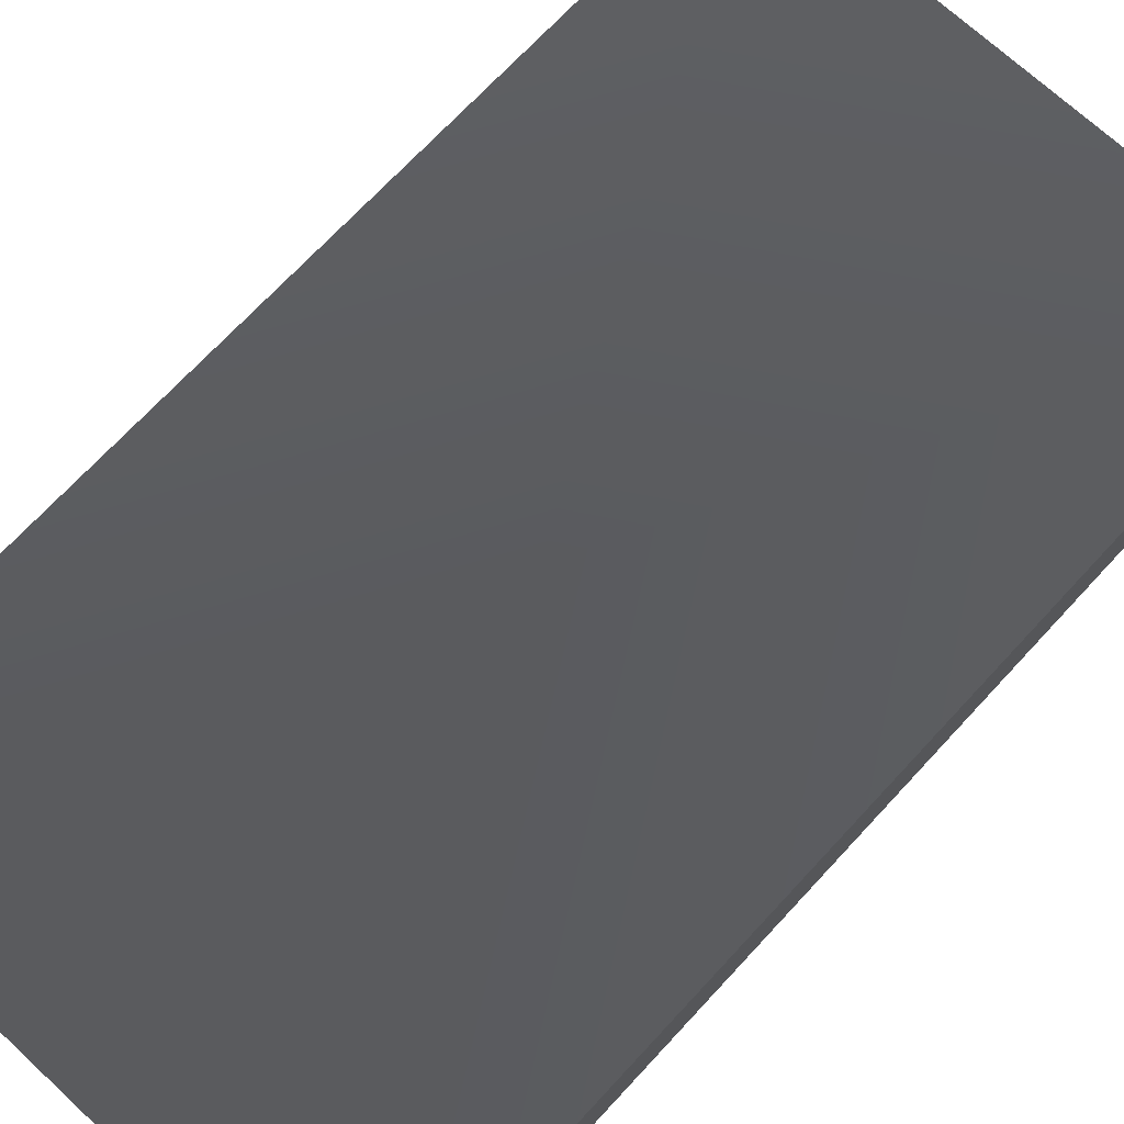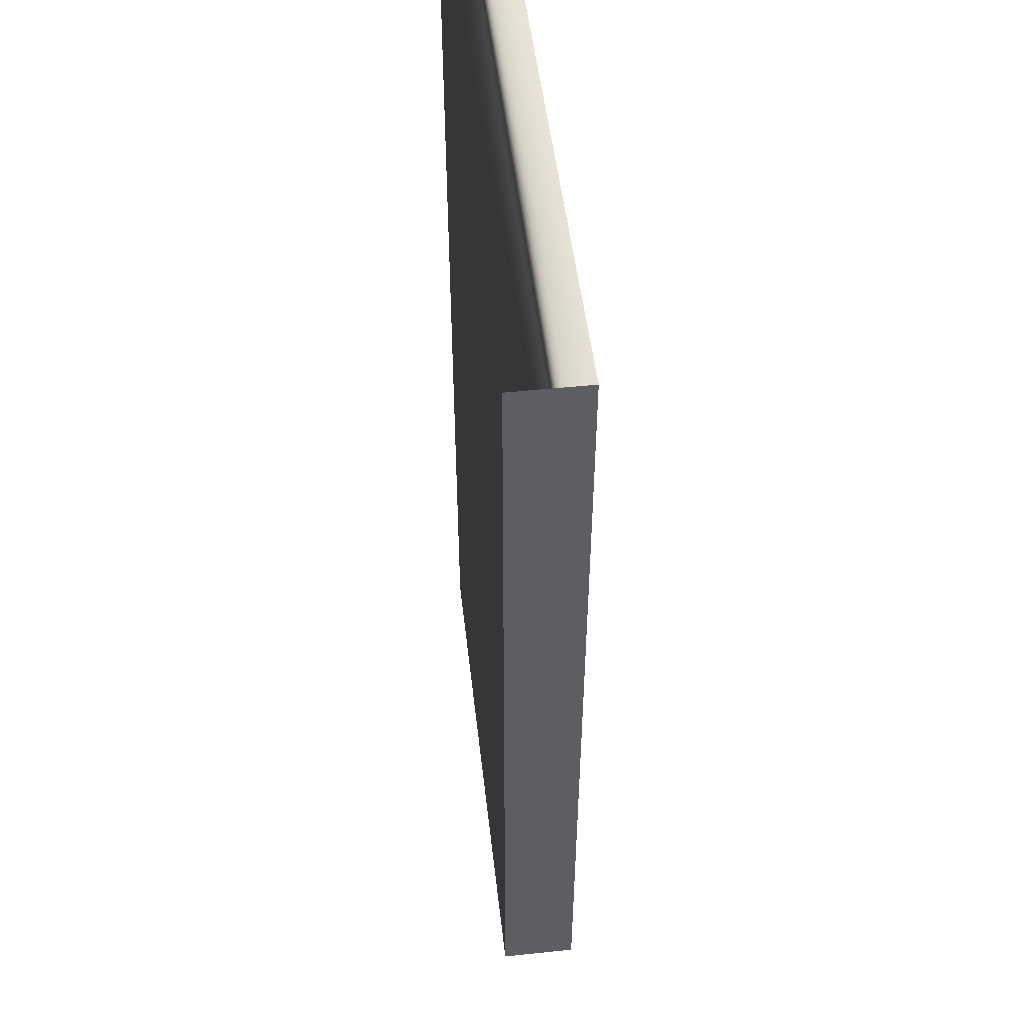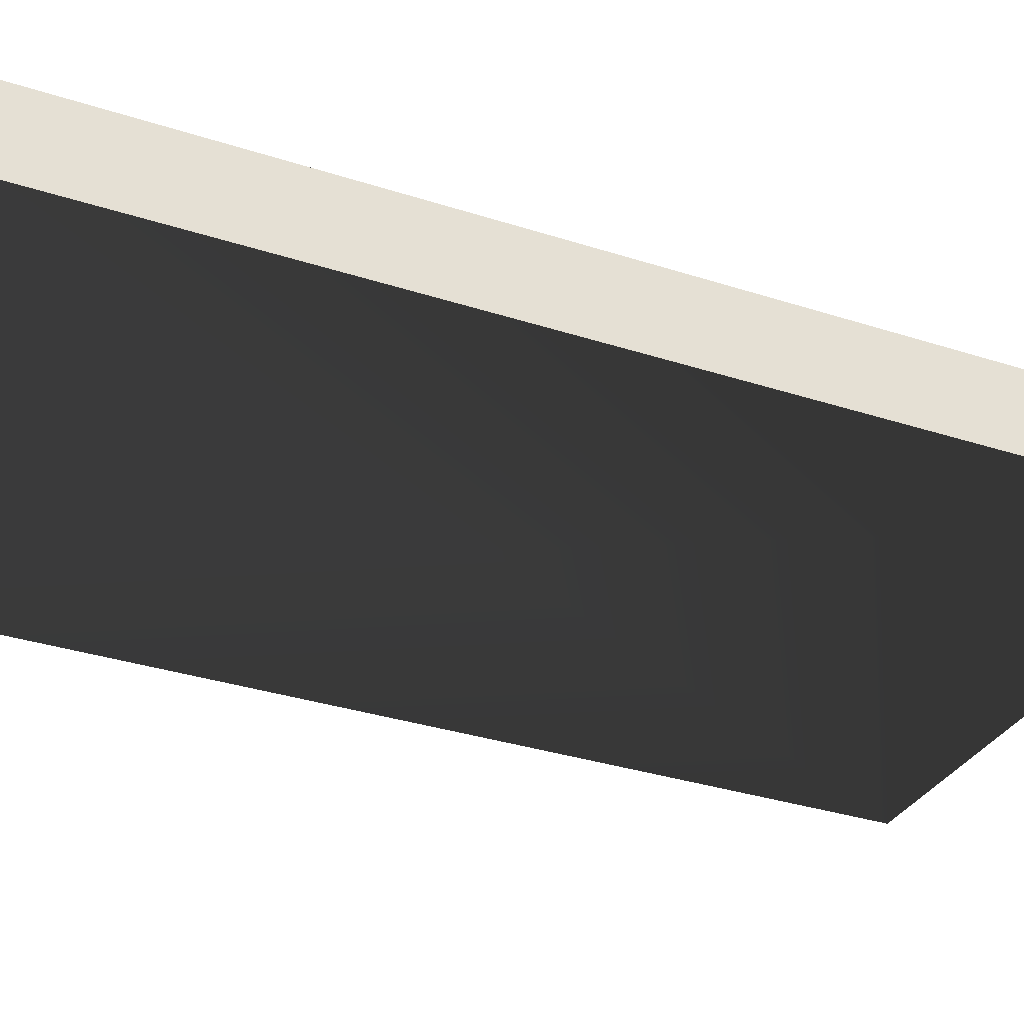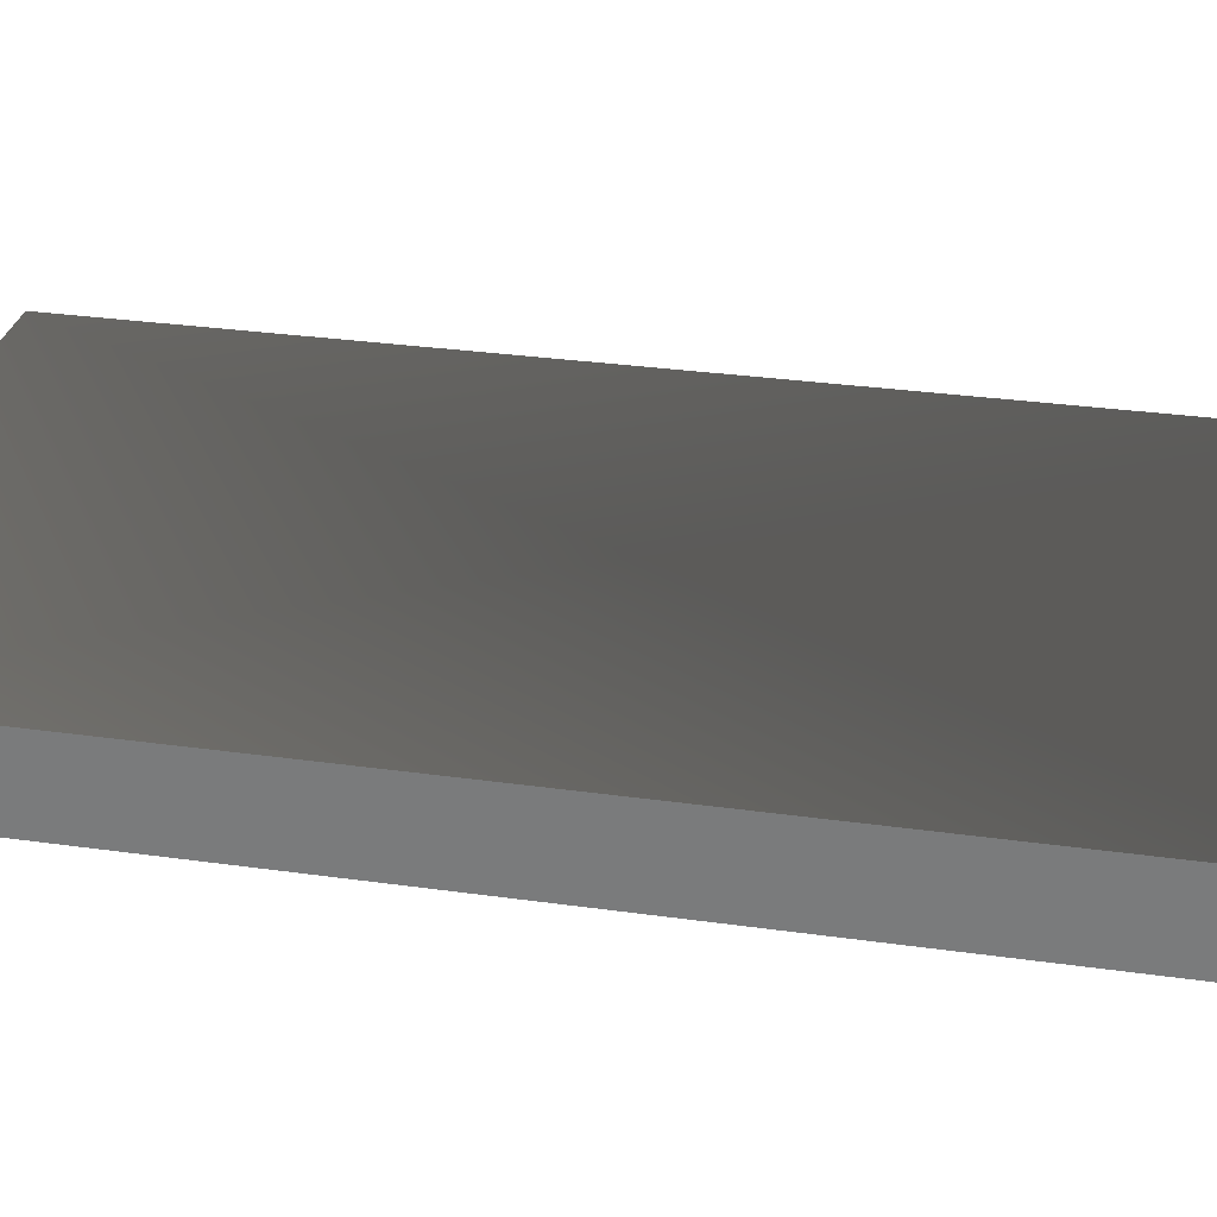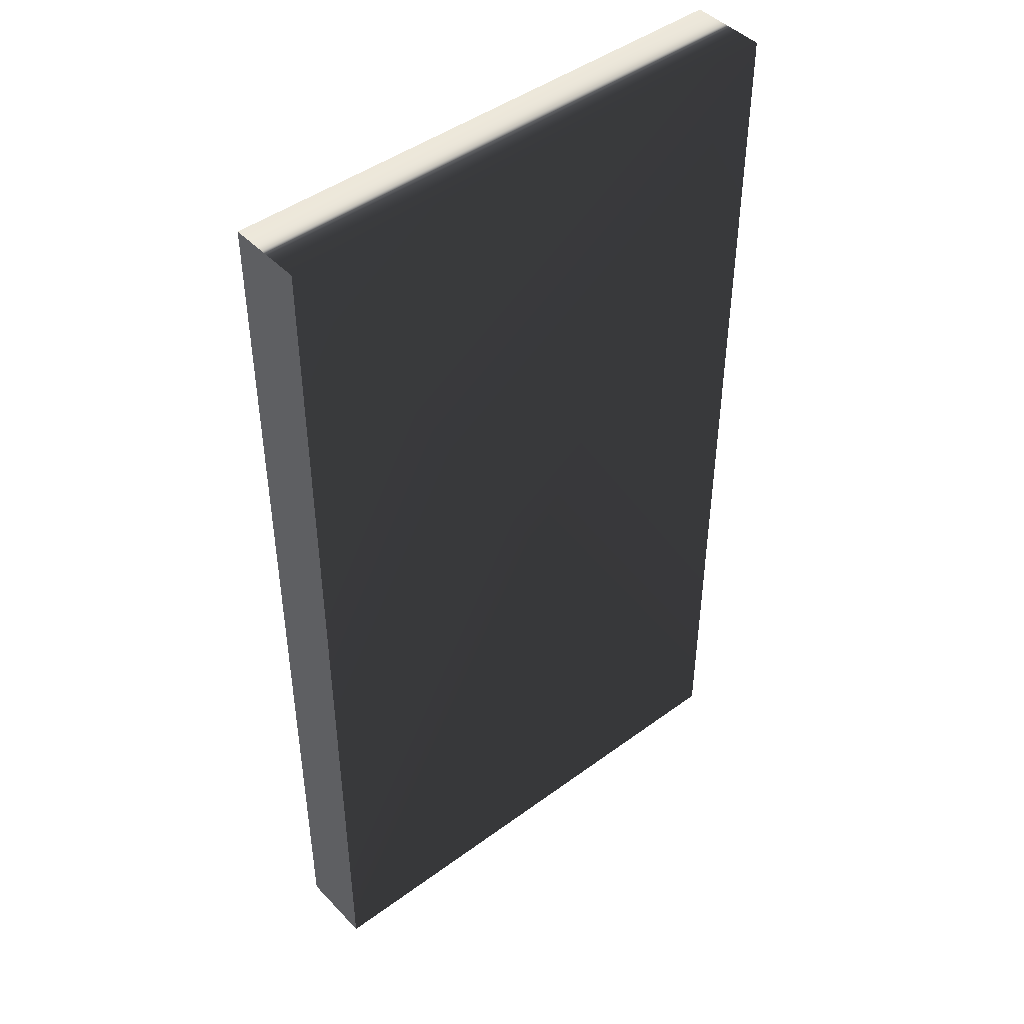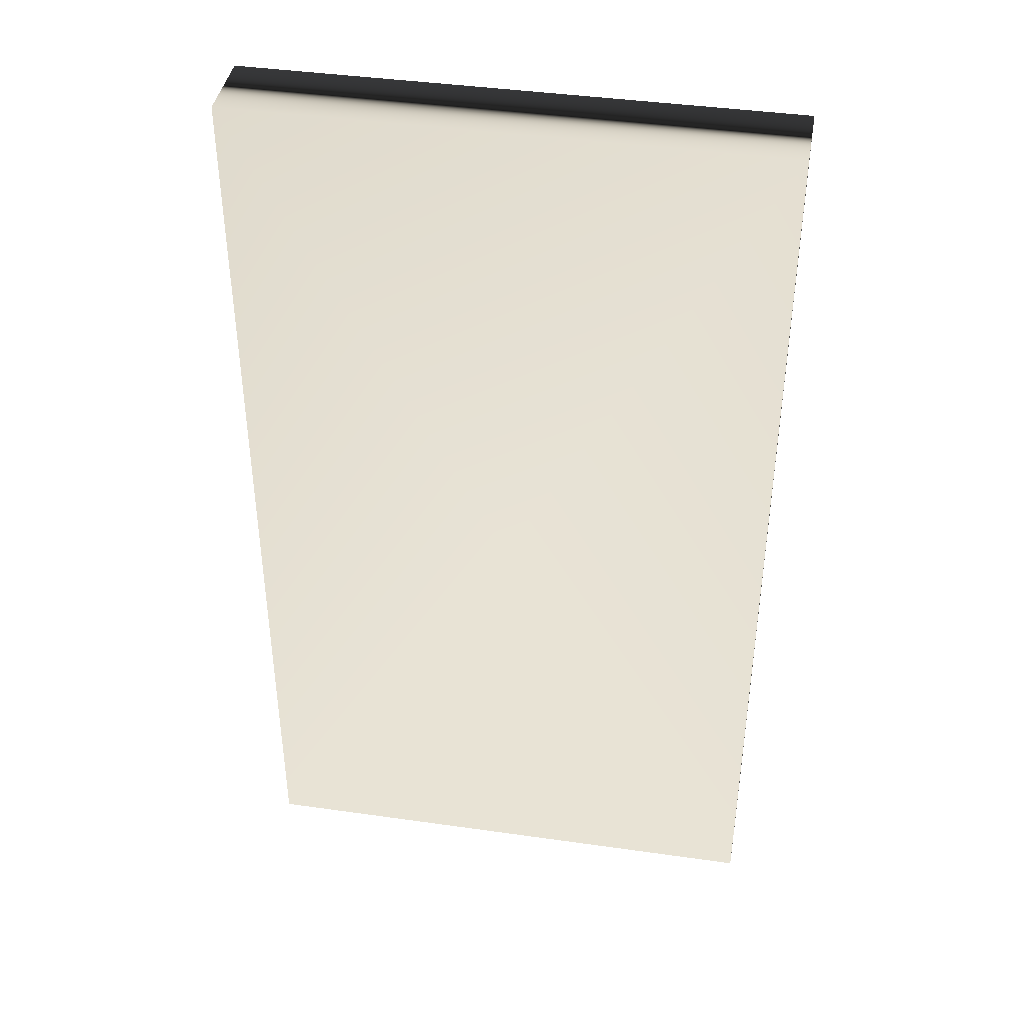
<metadata>
{"format":"obj","ext":"obj","renderer":"f3d","projection":"perspective","resolution":1024,"background":"white","views":[{"elev":70.7,"azim":-137.2,"up":"+Y"},{"elev":50.7,"azim":-96.5,"up":"+Z"},{"elev":-32.4,"azim":-114.5,"up":"+Y"},{"elev":29.6,"azim":101.8,"up":"+Y"},{"elev":45.3,"azim":139.7,"up":"+Z"},{"elev":41.3,"azim":9.8,"up":"+Z"}]}
</metadata>
<code>
o SiegeNode_C:\Users\WaunMan\Desktop\DSAssets\Assets\Terrai\art\terrain\crypt_1\secret\t_cry01_sec_wal-1b-door
v 0.7 0.1 -1.25
v -0.7 0.1 -1.25
v 0 0.1 -0.05
v -0.7 -0.1 1.25
v -0.7 -0.1 -1.25
v 0 -0.1 -0.05
v 0.7 -0.1 -1.25
v 0.7 -0.1 1.25
v 0.7 -0.1 1.25
v 0.7 -0.1 -1.25
v 0.7 0.1 -1.25
v 0.7 0.1 1.25
v -0.7 -0.1 -1.25
v -0.7 -0.1 1.25
v -0.7 0.1 1.25
v -0.7 0.1 -1.25
v -0.7 -0.1 1.25
v 0.7 -0.1 1.25
v 0.7 0.1 1.25
v -0.7 0.1 1.25
v 0.7 0.1 1.25
v 0.7 0.1 -1.25
v 0 0.1 -0.05
v -0.7 0.1 1.25
v 0 0.1 -0.05
v -0.7 0.1 -1.25
v 0 0.1 -0.05
g SnoMaterialGroup_0
f 1 2 3
f 4 5 6
f 6 5 7
f 7 8 6
f 6 8 4
f 9 10 11
f 11 12 9
f 13 14 15
f 15 16 13
f 17 18 19
f 19 20 17
f 21 22 23
f 24 21 25
f 26 24 27

</code>
